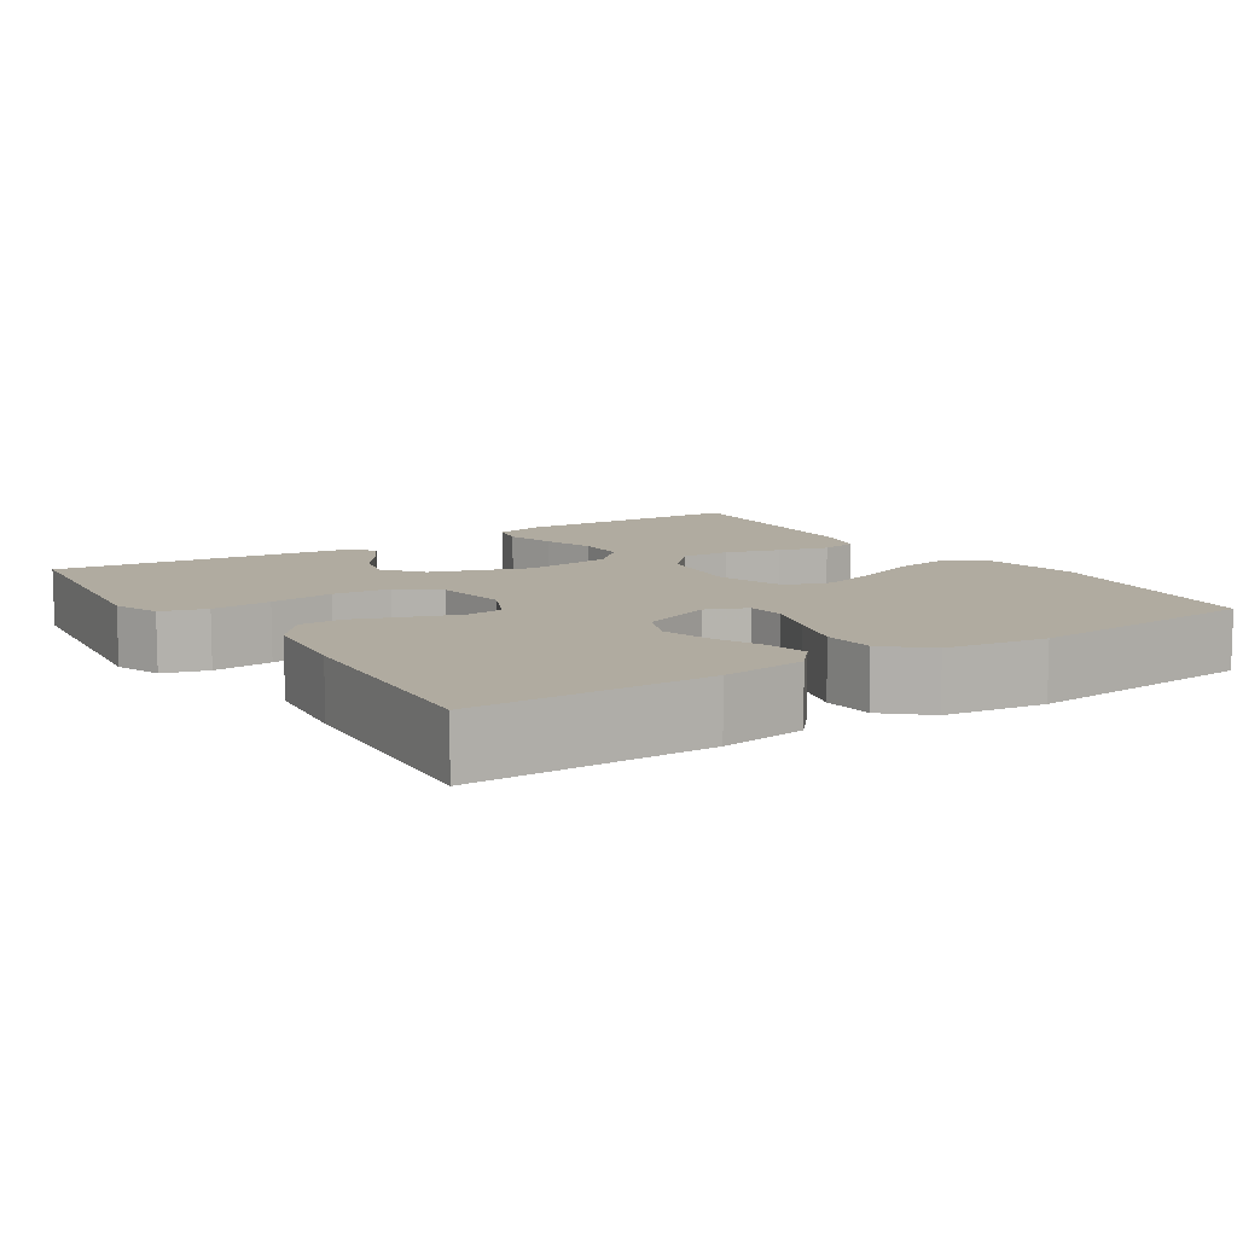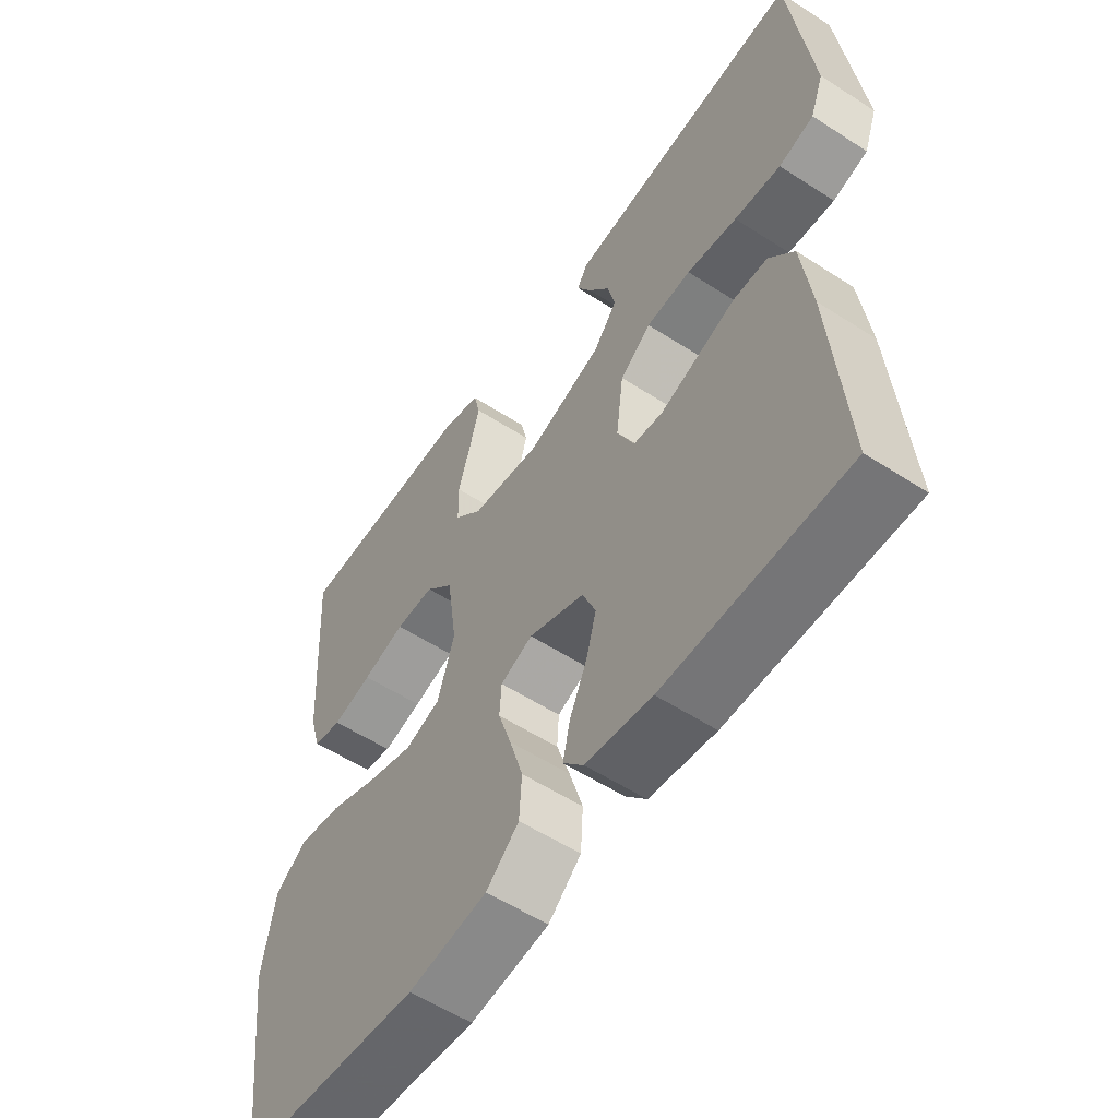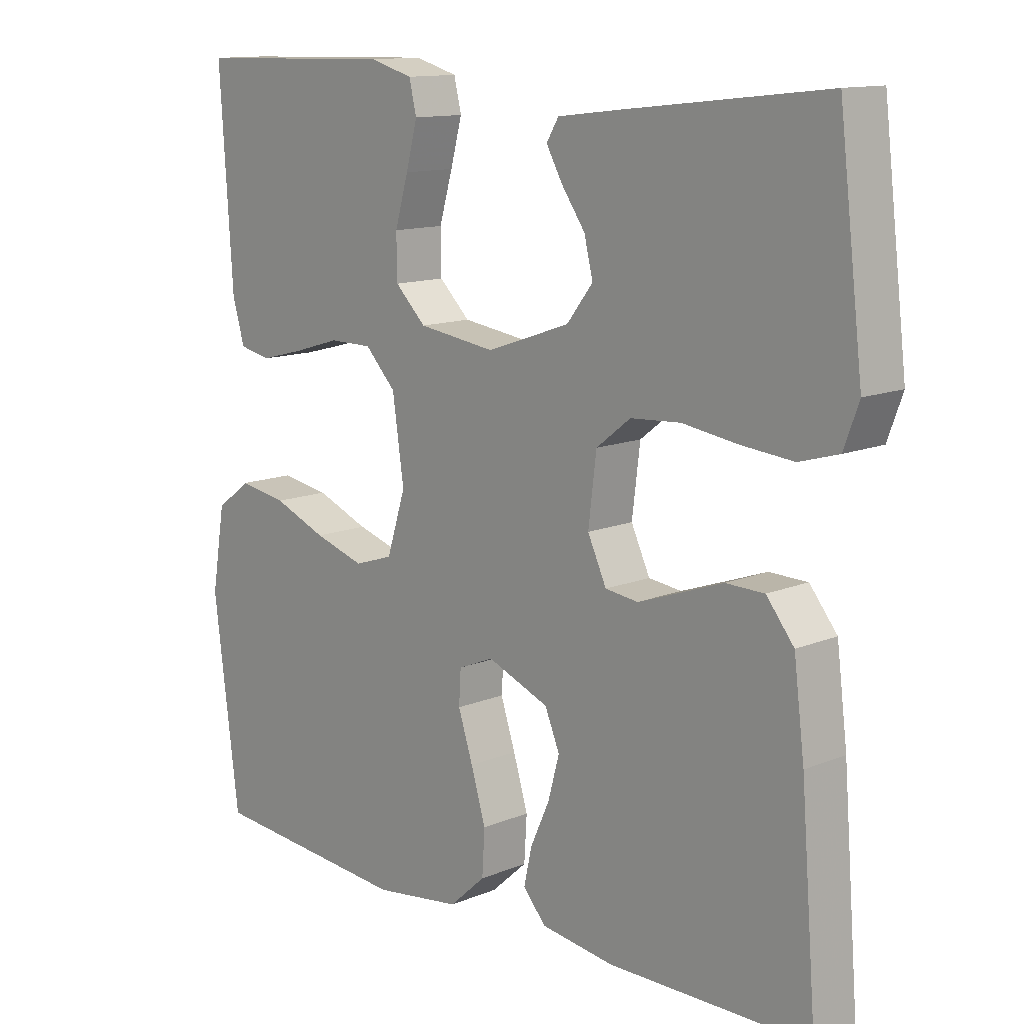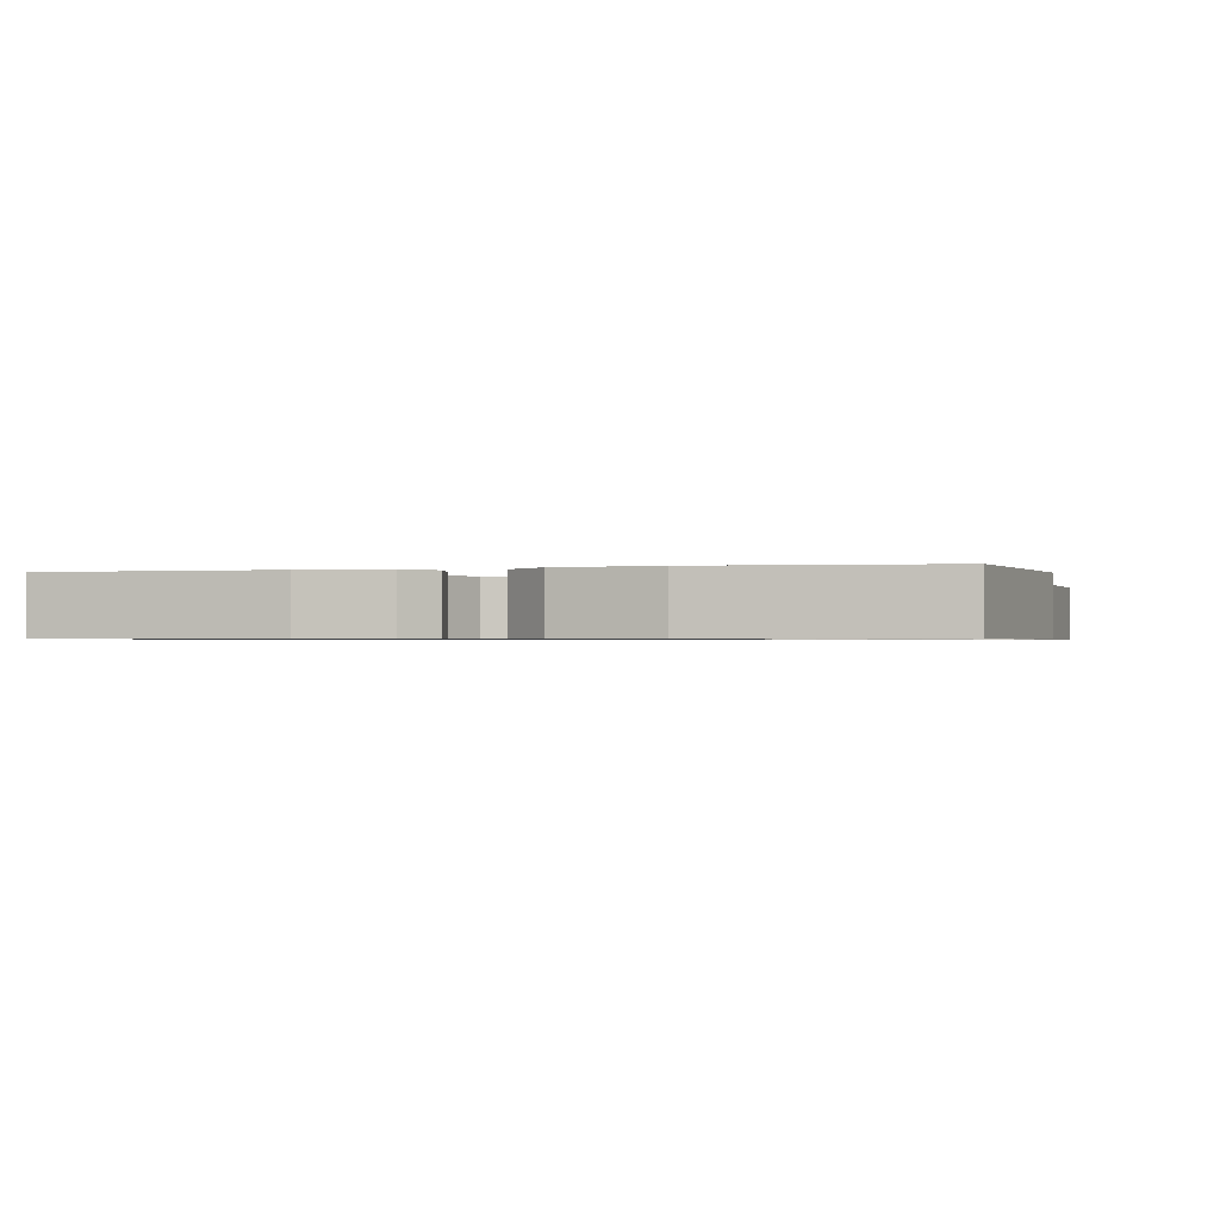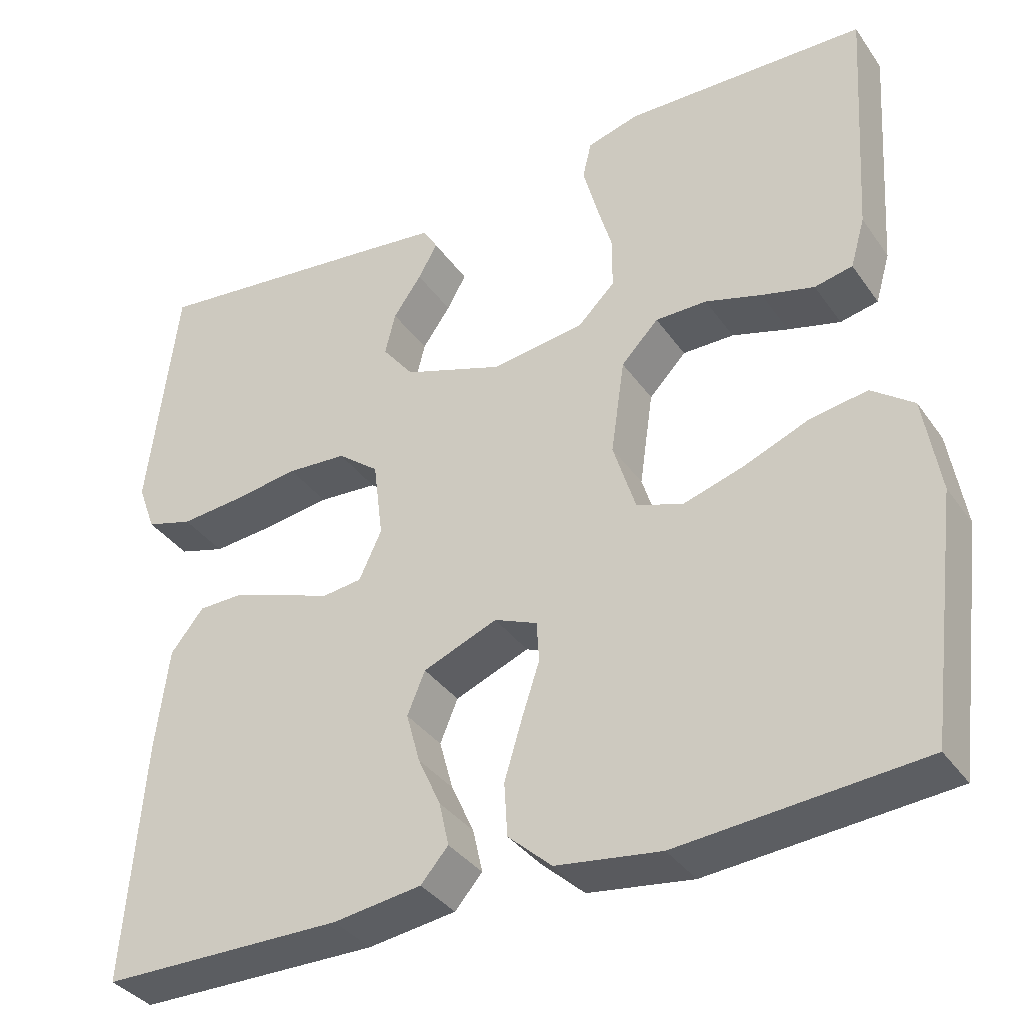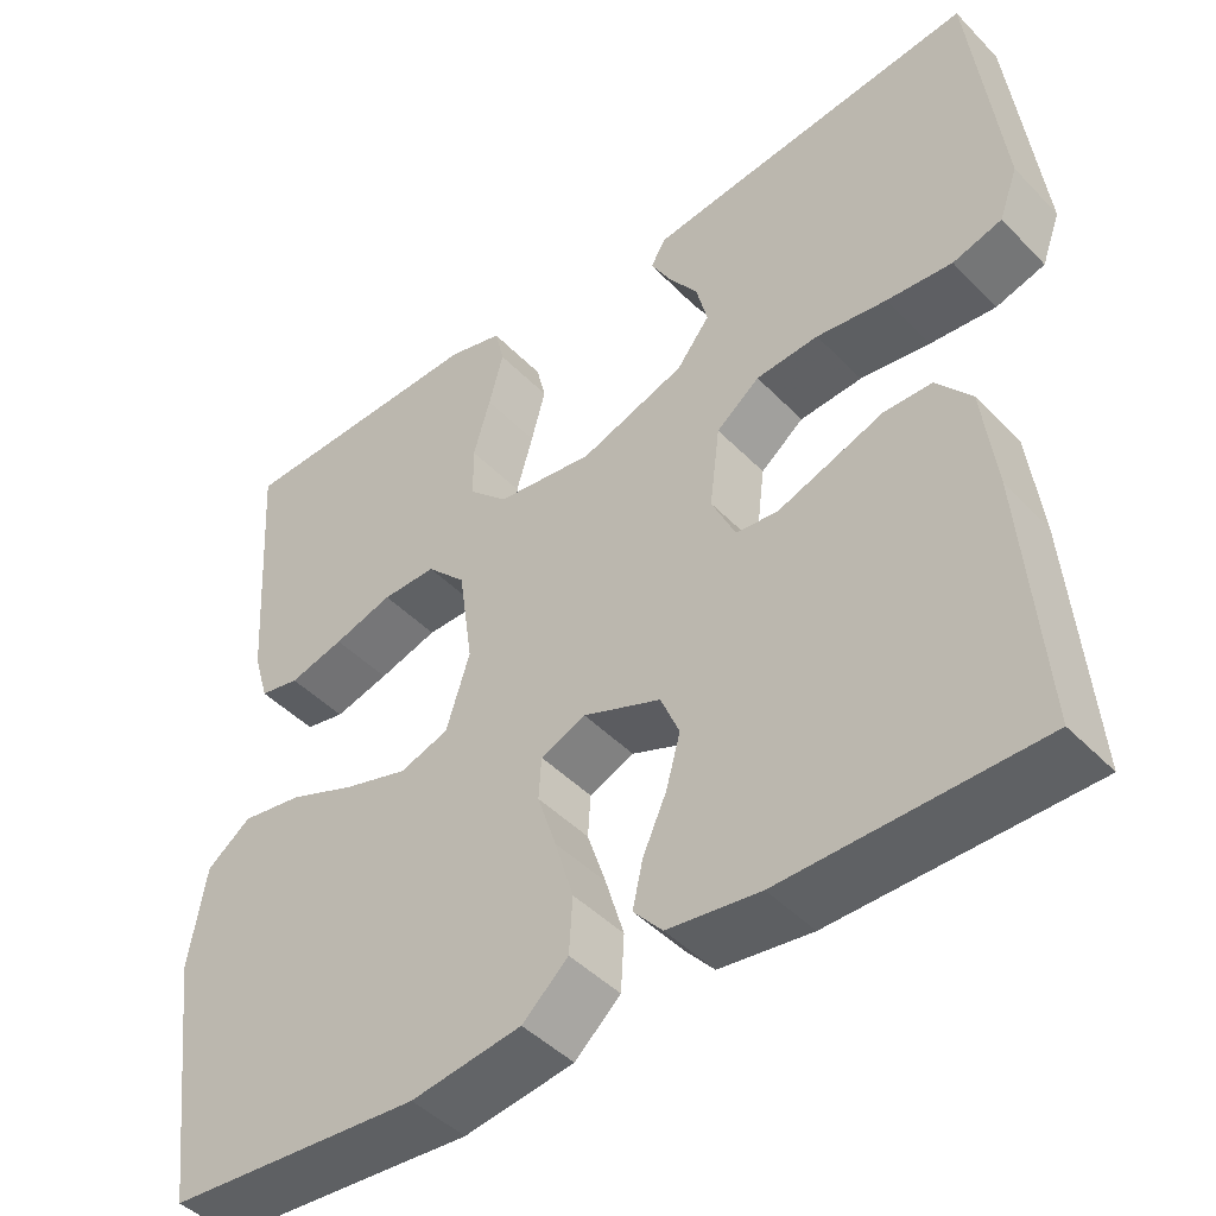
<metadata>
{"format":"obj","ext":"obj","renderer":"f3d","projection":"perspective","resolution":1024,"background":"white","views":[{"elev":9.8,"azim":146.9,"up":"+Y"},{"elev":-56.2,"azim":55.9,"up":"+Z"},{"elev":12.7,"azim":46.5,"up":"+Z"},{"elev":-0.8,"azim":-164.7,"up":"+Y"},{"elev":-36.1,"azim":-149.5,"up":"+Z"},{"elev":-45.5,"azim":40.7,"up":"+Z"}]}
</metadata>
<code>
v 0.5 0.07 -0.5
v 0.2 0.07 -0.502
v 0.091 0.07 -0.487
v 0.057 0.07 -0.448
v 0.069 0.07 -0.394
v 0.097 0.07 -0.332
v 0.114 0.07 -0.27
v 0.092 0.07 -0.217
v 0 0.07 -0.18
v -0.053 0.07 -0.202
v -0.056 0.07 -0.252
v -0.034 0.07 -0.319
v -0.012 0.07 -0.392
v -0.016 0.07 -0.458
v -0.07 0.07 -0.507
v -0.2 0.07 -0.525
v -0.5 0.07 -0.5
v -0.538 0.07 -0.2
v -0.518 0.07 -0.08
v -0.466 0.07 -0.041
v -0.394 0.07 -0.053
v -0.315 0.07 -0.085
v -0.24 0.07 -0.108
v -0.182 0.07 -0.089
v -0.154 0.07 0
v -0.171 0.07 0.118
v -0.217 0.07 0.166
v -0.281 0.07 0.166
v -0.351 0.07 0.145
v -0.416 0.07 0.128
v -0.463 0.07 0.138
v -0.481 0.07 0.2
v -0.5 0.07 0.5
v -0.2 0.07 0.507
v -0.136 0.07 0.489
v -0.125 0.07 0.443
v -0.142 0.07 0.379
v -0.162 0.07 0.31
v -0.161 0.07 0.247
v -0.115 0.07 0.202
v 0 0.07 0.186
v 0.124 0.07 0.229
v 0.163 0.07 0.279
v 0.15 0.07 0.332
v 0.115 0.07 0.382
v 0.091 0.07 0.425
v 0.109 0.07 0.455
v 0.2 0.07 0.466
v 0.5 0.07 0.5
v 0.536 0.07 0.2
v 0.514 0.07 0.14
v 0.456 0.07 0.123
v 0.379 0.07 0.13
v 0.296 0.07 0.142
v 0.222 0.07 0.137
v 0.171 0.07 0.097
v 0.159 0.07 0
v 0.187 0.07 -0.06
v 0.236 0.07 -0.066
v 0.298 0.07 -0.044
v 0.362 0.07 -0.021
v 0.419 0.07 -0.022
v 0.46 0.07 -0.073
v 0.476 0.07 -0.2
v 0.5 0 -0.5
v 0.2 0 -0.502
v 0.091 0 -0.487
v 0.057 0 -0.448
v 0.069 0 -0.394
v 0.097 0 -0.332
v 0.114 0 -0.27
v 0.092 0 -0.217
v 0 0 -0.18
v -0.053 0 -0.202
v -0.056 0 -0.252
v -0.034 0 -0.319
v -0.012 0 -0.392
v -0.016 0 -0.458
v -0.07 0 -0.507
v -0.2 0 -0.525
v -0.5 0 -0.5
v -0.538 0 -0.2
v -0.518 0 -0.08
v -0.466 0 -0.041
v -0.394 0 -0.053
v -0.315 0 -0.085
v -0.24 0 -0.108
v -0.182 0 -0.089
v -0.154 0 0
v -0.171 0 0.118
v -0.217 0 0.166
v -0.281 0 0.166
v -0.351 0 0.145
v -0.416 0 0.128
v -0.463 0 0.138
v -0.481 0 0.2
v -0.5 0 0.5
v -0.2 0 0.507
v -0.136 0 0.489
v -0.125 0 0.443
v -0.142 0 0.379
v -0.162 0 0.31
v -0.161 0 0.247
v -0.115 0 0.202
v 0 0 0.186
v 0.124 0 0.229
v 0.163 0 0.279
v 0.15 0 0.332
v 0.115 0 0.382
v 0.091 0 0.425
v 0.109 0 0.455
v 0.2 0 0.466
v 0.5 0 0.5
v 0.536 0 0.2
v 0.514 0 0.14
v 0.456 0 0.123
v 0.379 0 0.13
v 0.296 0 0.142
v 0.222 0 0.137
v 0.171 0 0.097
v 0.159 0 0
v 0.187 0 -0.06
v 0.236 0 -0.066
v 0.298 0 -0.044
v 0.362 0 -0.021
v 0.419 0 -0.022
v 0.46 0 -0.073
v 0.476 0 -0.2
f 4 5 6
f 3 4 6
f 2 3 6
f 1 2 6
f 64 1 6
f 63 64 6
f 62 63 6
f 61 62 6
f 60 61 6
f 59 60 6 7
f 58 59 7 8
f 57 58 8 9
f 56 57 9 10
f 52 53 54
f 51 52 54
f 50 51 54
f 49 50 54
f 48 49 54
f 47 48 54
f 46 47 54
f 45 46 54
f 44 45 54
f 43 44 54 55
f 42 43 55 56
f 36 37 38
f 35 36 38
f 34 35 38
f 33 34 38
f 32 33 38
f 31 32 38
f 30 31 38
f 29 30 38
f 28 29 38
f 27 28 38 39
f 26 27 39 40
f 20 21 22
f 19 20 22
f 18 19 22
f 17 18 22
f 16 17 22
f 15 16 22
f 14 15 22
f 13 14 22
f 12 13 22
f 11 12 22
f 10 11 22 23
f 41 42 56 10
f 40 41 10
f 26 40 10
f 25 26 10
f 10 23 24
f 10 24 25
f 70 69 68
f 70 68 67
f 70 67 66
f 70 66 65
f 70 65 128
f 70 128 127
f 70 127 126
f 70 126 125
f 70 125 124
f 71 70 124 123
f 72 71 123 122
f 73 72 122 121
f 74 73 121 120
f 118 117 116
f 118 116 115
f 118 115 114
f 118 114 113
f 118 113 112
f 118 112 111
f 118 111 110
f 118 110 109
f 118 109 108
f 119 118 108 107
f 120 119 107 106
f 102 101 100
f 102 100 99
f 102 99 98
f 102 98 97
f 102 97 96
f 102 96 95
f 102 95 94
f 102 94 93
f 102 93 92
f 103 102 92 91
f 104 103 91 90
f 86 85 84
f 86 84 83
f 86 83 82
f 86 82 81
f 86 81 80
f 86 80 79
f 86 79 78
f 86 78 77
f 86 77 76
f 86 76 75
f 87 86 75 74
f 74 120 106 105
f 74 105 104
f 74 104 90
f 74 90 89
f 88 87 74
f 89 88 74
f 1 65 66 2
f 2 66 67 3
f 3 67 68 4
f 4 68 69 5
f 5 69 70 6
f 6 70 71 7
f 7 71 72 8
f 8 72 73 9
f 9 73 74 10
f 10 74 75 11
f 11 75 76 12
f 12 76 77 13
f 13 77 78 14
f 14 78 79 15
f 15 79 80 16
f 16 80 81 17
f 17 81 82 18
f 18 82 83 19
f 19 83 84 20
f 20 84 85 21
f 21 85 86 22
f 22 86 87 23
f 23 87 88 24
f 24 88 89 25
f 25 89 90 26
f 26 90 91 27
f 27 91 92 28
f 28 92 93 29
f 29 93 94 30
f 30 94 95 31
f 31 95 96 32
f 32 96 97 33
f 33 97 98 34
f 34 98 99 35
f 35 99 100 36
f 36 100 101 37
f 37 101 102 38
f 38 102 103 39
f 39 103 104 40
f 40 104 105 41
f 41 105 106 42
f 42 106 107 43
f 43 107 108 44
f 44 108 109 45
f 45 109 110 46
f 46 110 111 47
f 47 111 112 48
f 48 112 113 49
f 49 113 114 50
f 50 114 115 51
f 51 115 116 52
f 52 116 117 53
f 53 117 118 54
f 54 118 119 55
f 55 119 120 56
f 56 120 121 57
f 57 121 122 58
f 58 122 123 59
f 59 123 124 60
f 60 124 125 61
f 61 125 126 62
f 62 126 127 63
f 63 127 128 64
f 64 128 65 1

</code>
